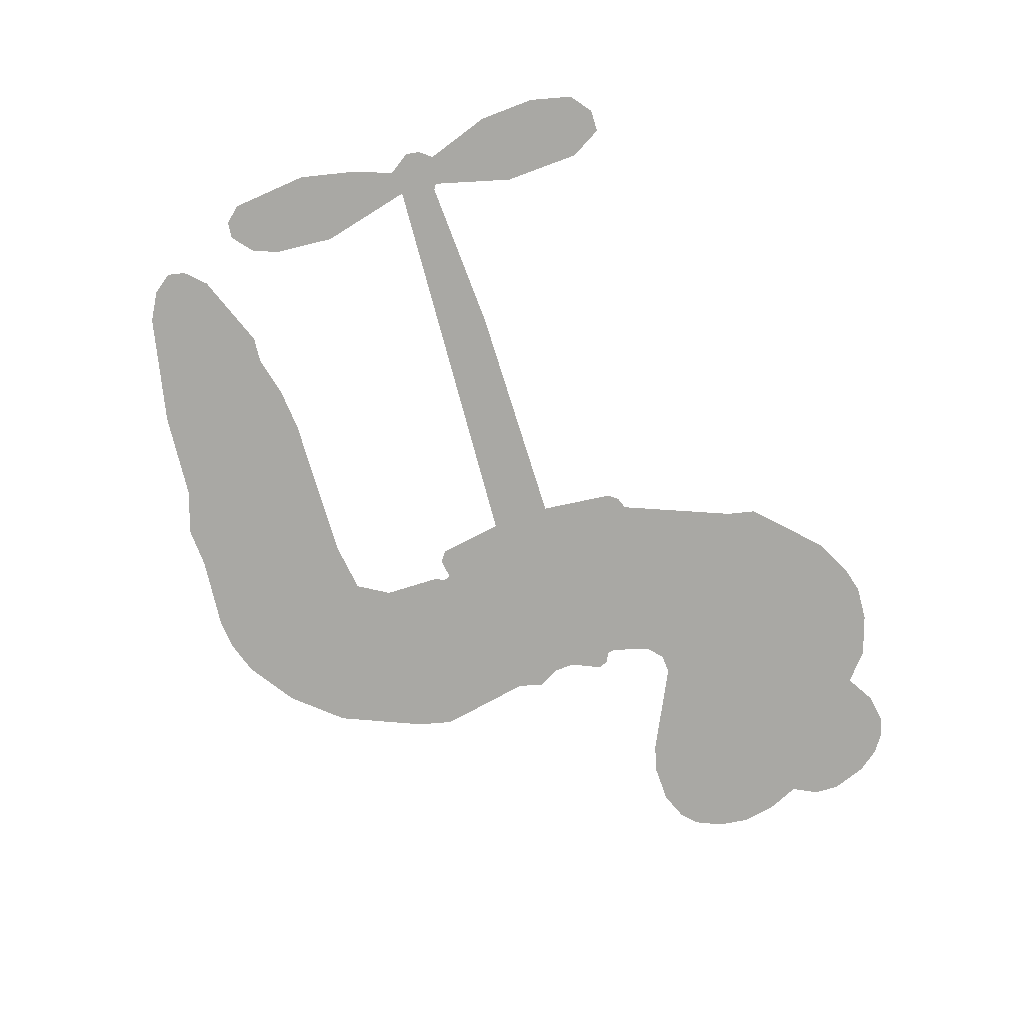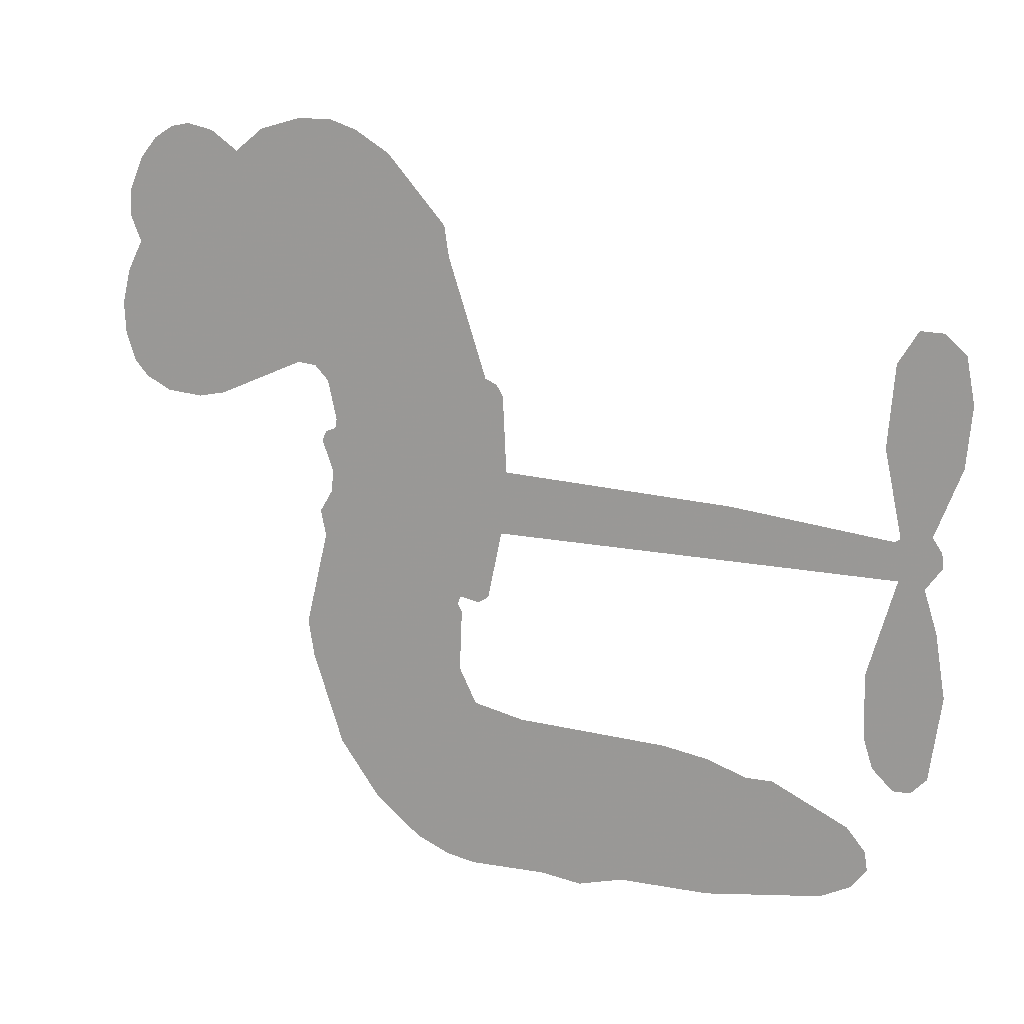
<metadata>
{"format":"obj","ext":"obj","renderer":"f3d","projection":"perspective","resolution":1024,"background":"white","views":[{"elev":-74.9,"azim":105.0,"up":"+Z"},{"elev":13.2,"azim":26.7,"up":"+Y"}]}
</metadata>
<code>
v -247.6 40.14 0
v -246.4 45.2 0
v -244 49.78 0
v -245.7 53.63 0
v -245.5 57.38 0
v -243.4 62.38 0
v -240.7 65.47 0
v -237.7 67.24 0
v -234.8 67.78 0
v -230.6 66.88 0
v -226.3 63.99 0
v -221.8 67.36 0
v -215.5 69.03 0
v -210.2 69.03 0
v -206 67.66 0
v -200.7 64.53 0
v -191.7 54.67 0
v -191 50.3 0
v -185.2 33.23 0
v -183.4 32.48 0
v -182.4 30.94 0
v -181.9 19.88 0
v -147.5 18.44 0
v -124.2 16.05 0
v -123.4 16.57 0
v -125.8 28.54 0
v -124.8 39.89 0
v -121.9 44.43 0
v -118.6 44.32 0
v -115.5 41.66 0
v -114.3 35.2 0
v -115.2 26.77 0
v -119 17.19 0
v -117.6 15.21 0
v -117.4 13.13 0
v -119.8 10.01 0
v -117.9 4.073 0
v -116.6 -4.673 0
v -118.4 -16.33 0
v -120.6 -18.6 0
v -123.1 -18.7 0
v -126.1 -15.92 0
v -127.4 -11.96 0
v -127.6 -2.903 0
v -123.5 10.73 0
v -182.7 10.8 0
v -184.8 1.054 0
v -186.4 0.03345 0
v -189.4 0.6145 0
v -189.8 -0.5081 0
v -189.2 -1.653 0
v -189.5 -10.4 0
v -187 -15.36 0
v -179.4 -16.85 0
v -157 -17.39 0
v -150.2 -18.35 0
v -144.4 -20.17 0
v -140.4 -20.09 0
v -129.4 -25.01 0
v -126.7 -28.1 0
v -126.3 -30.81 0
v -128.5 -33.58 0
v -132.9 -35.77 0
v -149.9 -38.5 0
v -163.2 -38.84 0
v -169.9 -40.69 0
v -176 -40.04 0
v -187.3 -40.47 0
v -191.8 -39.83 0
v -196.9 -37.83 0
v -203.9 -32.47 0
v -209.9 -24.77 0
v -214.6 -11.75 0
v -215.6 -6.443 0
v -212.2 7.301 0
v -213 11.05 0
v -211.1 14.17 0
v -210.7 17.3 0
v -212.5 21.77 0
v -211.8 23.23 0
v -210.2 23.87 0
v -210 25.21 0
v -211.4 30.94 0
v -213.5 33.04 0
v -216.3 33.32 0
v -229.8 27.63 0
v -234 26.78 0
v -239.6 27.22 0
v -243.6 29.1 0
v -245.8 31.35 0
v -247.3 35.52 0
v -153.1 10.77 0
v -122.9 14.87 0
v -207.7 24.1 0
v -191.6 0.9097 0
v -189.4 -6.026 0
v -210.3 21.72 0
v -185.5 30.04 0
v -183.8 5.928 0
v -138.3 10.75 0
v -121.1 16.33 0
v -130.9 10.74 0
v -127.2 10.73 0
v -211.6 19.53 0
v -190.1 3.322 0
v -124.6 22.55 0
v -120.3 13.57 0
v -121.9 20 0
v -130.1 -30 0
v -122 -14.95 0
v -206.9 28.64 0
v -191.5 -2.236 0
v -208.8 19.35 0
v -240.7 34.04 0
v -235.2 62.34 0
v -214.4 38.16 0
v -182.1 25.41 0
v -187.1 2.963 0
v -135.8 17.24 0
v -130 16.65 0
v -195.1 4.694 0
v -191 32.2 0
v -206.5 15.24 0
v -208.7 35.8 0
v -188.1 7.495 0
v -125.5 13.27 0
v -197.1 -0.7405 0
v -128.7 13.62 0
v -132.2 13.94 0
v -208 10.15 0
v -142.3 -27.15 0
v -125.5 3.913 0
v -120.4 40.26 0
v -117.1 21.98 0
v -117.5 -10.5 0
v -239 55.29 0
v -134.6 10.74 0
v -142.3 -23.36 0
v -122.4 6.672 0
v -149 -25.38 0
v -134.9 -22.55 0
v -138.4 -25.18 0
v -210.5 60.96 0
v -188.4 -32.21 0
v -243.3 38.11 0
v -233.3 34.15 0
v -239.3 61.58 0
v -199.3 24.89 0
v -196.3 -7.927 0
v -125.3 34.22 0
v -120.7 23.98 0
v -241.9 52.97 0
v -237.3 47.76 0
v -238.4 51.47 0
v -231.3 51.52 0
v -234.9 53.95 0
v -141.4 -37.13 0
v -134.1 -27.27 0
v -209.2 64.95 0
v -199.1 51.25 0
v -189 -36.5 0
v -232.5 30.35 0
v -223 30.47 0
v -236.9 31.44 0
v -203.6 25.69 0
v -192.6 -8.084 0
v -194.7 -13.97 0
v -234.7 50.31 0
v -231.5 44.43 0
v -229.5 58.02 0
v -235.8 58.11 0
v -214.1 64.33 0
v -205.1 61.4 0
v -194.9 51.92 0
v -181.7 -40.26 0
v -193.5 -33.66 0
v -204.1 20.84 0
v -200 32.98 0
v -231.5 55.08 0
v -226.1 53.58 0
v -196.2 59.6 0
v -207.6 32.26 0
v -185.5 -34.81 0
v -182 -28.71 0
v -202.8 29.84 0
v -197.6 55.41 0
v -188.1 41.77 0
v -204.5 34.13 0
v -201 58.88 0
v -203.6 42.51 0
v -195.8 44.16 0
v -205.2 38.43 0
v -194.3 47.91 0
v -199.6 38.58 0
v -210 42.65 0
v -189.5 46.03 0
v -208.6 39.35 0
v -192 42.82 0
v -195.2 39.69 0
v -191 38.57 0
v -194.1 35.37 0
v -186.6 37.5 0
v -195.7 30.69 0
v -189.5 35.4 0
v -212 35.95 0
v -194.8 1.475 0
v -198.2 2.725 0
v -200.1 9.085 0
v -203.8 -0.8337 0
v -117.1 38.03 0
v -121 35.74 0
v -121.8 31.02 0
v -237.1 39.18 0
v -237 35.31 0
v -190.6 22.21 0
v -241.6 45.62 0
v -221.4 38.12 0
v -190.7 -14.18 0
v -193.1 -21.09 0
v -190 -18.29 0
v -193.5 -17.45 0
v -200.3 -17.79 0
v -196.8 -19.69 0
v -187.2 -24.48 0
v -201.9 -24.91 0
v -189.6 -21.83 0
v -192.5 -26.78 0
v -184.9 -19.99 0
v -200.1 -21.58 0
v -212.3 -18.26 0
v -197.1 -25.37 0
v -230.5 62.39 0
v -232.6 59.59 0
v -218 65.71 0
v -221.7 62.48 0
v -217.4 61.27 0
v -221 56.59 0
v -203.4 66.1 0
v -206.1 64.51 0
v -193.6 -37.02 0
v -198.7 -32.93 0
v -226.8 47.83 0
v -198.4 62.07 0
v -207.2 53.35 0
v -203.8 11.67 0
v -204.5 6.862 0
v -197.7 16.46 0
v -202.1 15.77 0
v -199.4 12.93 0
v -194.9 10.03 0
v -207.7 -7.769 0
v -122.3 27.34 0
v -118.6 28.66 0
v -114.7 30.99 0
v -117.8 33.44 0
v -239.9 37.36 0
v -240.6 41.53 0
v -236.7 43.49 0
v -185.9 22.45 0
v -191.9 27.16 0
v -240.7 48.92 0
v -217.9 36.74 0
v -218 41.83 0
v -219.7 31.89 0
v -227.8 33.26 0
v -222.7 34.39 0
v -226.1 37.64 0
v -224.3 42.89 0
v -191.6 -30.42 0
v -188.3 -28.27 0
v -195.8 -29.47 0
v -200.1 -28.83 0
v -182.6 -24.06 0
v -168.2 -17.12 0
v -181 -20.46 0
v -178.2 -23.87 0
v -173.8 -16.98 0
v -177.4 -28.36 0
v -179.4 -32.19 0
v -170.2 -24.84 0
v -177 -20.06 0
v -183 -32.17 0
v -177.5 -36.04 0
v -174.4 -25.53 0
v -172.8 -21.25 0
v -172.5 -36.43 0
v -168.7 -21.1 0
v -171.4 -30.63 0
v -162.9 -25.64 0
v -175.3 -31.89 0
v -162.6 -17.26 0
v -166.5 -24.2 0
v -167.7 -28.35 0
v -163.3 -21.43 0
v -166.7 -34.11 0
v -157.8 -23.05 0
v -183.2 -16.1 0
v -225.2 59.57 0
v -228 50.9 0
v -230.2 48.25 0
v -224.6 50.48 0
v -222.6 53.38 0
v -222.8 46.76 0
v -216.1 52.22 0
v -220.9 50 0
v -218.4 46.3 0
v -214.2 44.43 0
v -213 41.24 0
v -210 48.38 0
v -214.9 48.38 0
v -204.9 57.06 0
v -209.1 57.05 0
v -202.9 53.28 0
v -214.1 57.44 0
v -211.7 53.36 0
v -205.1 48.87 0
v -200.9 5.35 0
v -204 3.023 0
v -213.9 0.429 0
v -208.5 4.475 0
v -213 3.865 0
v -210.4 1.384 0
v -210.9 -3.718 0
v -197.1 7.462 0
v -192.1 7.224 0
v -190.4 11.72 0
v -211.9 -8.519 0
v -204.7 -19.91 0
v -244.3 42.01 0
v -185.8 26.25 0
v -195.8 26.78 0
v -199.1 28.88 0
v -195.4 21.97 0
v -189 29.21 0
v -226.4 29.05 0
v -221.3 41.45 0
v -227.8 44.22 0
v -229.9 40.2 0
v -233.7 41.07 0
v -168.9 -37.11 0
v -163.3 -30.54 0
v -224.3 56.37 0
v -217.6 57.73 0
v -207.3 45.54 0
v -206.7 -3.754 0
v -202 -7.049 0
v -214.7 -3.007 0
v -186.6 11.06 0
v -184.3 15.53 0
v -193.9 14.27 0
v -189.4 16.83 0
v -189.1 25.27 0
v -199.6 20.46 0
v -230.1 36.35 0
v -162.5 -34.68 0
v -156.6 -38.67 0
v -155.9 -31.27 0
v -159.9 -38.75 0
v -158.3 -34.88 0
v -154 -35.17 0
v -159.6 -31.37 0
v -157.9 -27.4 0
v -150.2 -30.91 0
v -153.7 -25.32 0
v -151.3 -22.16 0
v -147.6 -21.96 0
v -153.6 -17.87 0
v -167.9 10.78 0
v -164.7 19.16 0
v -186.2 18.75 0
v -193.3 18.4 0
v -150.2 -34.71 0
v -144.9 -32.77 0
v -145.7 -37.81 0
v -138.2 -30.32 0
v -154.7 -21.23 0
v -175.3 10.79 0
v -141.9 -30.8 0
v -137.2 -36.45 0
v -139.6 -33.71 0
v -135.5 -33.02 0
v -173.3 19.52 0
v -181.2 16.62 0
v -177.6 19.7 0
v -122.7 -9.758 0
v -119.6 -7.185 0
v -121.7 -1.525 0
v -127.5 -7.432 0
v -123.6 -5.577 0
v -241.6 58.29 0
v -195 -4.147 0
v -199.1 -4.277 0
v -199.6 42.64 0
v -199.1 46.93 0
v -197.7 35.62 0
v -206.9 -28.62 0
v -205.9 -24.73 0
v -159.8 -19.87 0
v -208.8 -13.52 0
v -204.3 -15.11 0
v -199.7 -12.62 0
v -205.5 -11.19 0
v -196.7 -11.26 0
v -202.2 -10.39 0
v -153.2 -28.88 0
v -146.3 -28.69 0
v -145.4 -25.2 0
v -175.6 15.46 0
v -179 10.8 0
v -171.6 13.37 0
v -169 19.34 0
v -160.5 10.77 0
v -167.6 15.17 0
v -164.2 10.78 0
v -156.1 18.8 0
v -162.3 15.09 0
v -157.7 14.49 0
v -160.4 18.98 0
v -156.8 10.77 0
v -117.3 -0.2999 0
v -121.7 2.537 0
v -126.6 0.5051 0
v -202.7 46.08 0
v -213.4 -15.01 0
v -208.2 -17.61 0
v -211.1 -21.51 0
v -207.7 -21.76 0
v -178.8 14.21 0
v -141.7 17.84 0
v -139 14.74 0
v -145.7 10.76 0
v -142 10.75 0
v -143.8 14.38 0
v -148 14.25 0
v -151.8 18.62 0
v -153.6 14.88 0
v -181.2 -35.46 0
v -184.5 -38.21 0
f 112 206 391
f 186 160 174
f 75 130 76
f 203 122 201
f 105 121 206
f 45 107 93
f 51 50 112
f 123 78 77
f 89 88 114
f 125 118 99
f 1 91 145
f 162 164 87
f 25 108 106
f 43 42 110
f 80 79 97
f 126 93 24
f 58 138 142
f 179 299 180
f 128 129 102
f 105 125 325
f 52 166 167
f 143 159 172
f 240 176 70
f 142 138 131
f 176 240 161
f 223 231 219
f 59 158 109
f 95 112 50
f 117 21 98
f 113 94 97
f 97 104 113
f 104 78 113
f 349 383 22
f 166 112 391
f 105 95 49
f 74 73 327
f 51 112 96
f 82 94 111
f 107 34 101
f 52 218 53
f 323 345 322
f 203 260 122
f 90 89 114
f 167 221 218
f 145 256 257
f 91 90 114
f 298 232 170
f 98 19 334
f 282 183 437
f 77 76 130
f 4 3 152
f 152 5 4
f 56 365 366
f 45 126 103
f 115 9 8
f 8 7 147
f 45 139 36
f 106 151 252
f 147 7 6
f 381 158 375
f 114 145 91
f 246 208 245
f 136 154 156
f 10 9 115
f 19 122 334
f 205 83 124
f 17 174 18
f 84 205 116
f 165 111 94
f 182 83 111
f 162 146 164
f 239 15 159
f 206 207 127
f 129 137 102
f 236 234 235
f 350 250 326
f 172 159 14
f 180 302 342
f 126 45 93
f 322 318 320
f 239 238 15
f 211 150 212
f 5 152 390
f 136 152 154
f 25 93 101
f 31 30 210
f 107 45 36
f 124 192 197
f 161 183 144
f 119 430 137
f 120 119 129
f 296 364 376
f 359 361 355
f 287 274 285
f 363 373 406
f 276 285 281
f 50 49 95
f 53 218 220
f 275 54 297
f 49 48 118
f 126 128 103
f 274 287 294
f 58 57 138
f 78 123 113
f 407 406 131
f 118 105 49
f 375 158 142
f 68 161 69
f 61 109 62
f 421 139 132
f 109 60 59
f 166 52 96
f 423 394 160
f 60 109 61
f 348 349 351
f 85 84 116
f 141 58 142
f 162 87 86
f 43 110 385
f 134 32 151
f 386 385 135
f 110 42 41
f 110 135 385
f 102 103 128
f 57 366 407
f 40 110 41
f 40 39 110
f 421 387 420
f 119 137 129
f 141 158 59
f 37 36 139
f 105 206 95
f 47 118 48
f 94 81 97
f 95 206 112
f 430 433 432
f 432 100 430
f 413 416 369
f 82 81 94
f 177 165 94
f 98 20 19
f 98 21 20
f 97 79 104
f 63 62 109
f 108 151 106
f 117 330 259
f 210 133 211
f 93 107 101
f 83 82 111
f 259 22 117
f 348 99 46
f 47 99 118
f 24 93 25
f 132 139 45
f 35 34 107
f 126 24 128
f 101 34 33
f 118 125 105
f 130 123 77
f 115 8 147
f 128 24 120
f 108 101 33
f 27 133 28
f 108 33 134
f 255 253 254
f 185 111 165
f 28 133 29
f 133 30 29
f 129 128 120
f 110 39 135
f 159 15 14
f 145 114 256
f 193 160 394
f 101 108 25
f 389 388 385
f 36 35 107
f 168 154 153
f 81 80 97
f 372 373 363
f 151 108 134
f 214 114 164
f 145 257 329
f 163 265 335
f 179 233 171
f 390 6 5
f 147 390 171
f 113 123 177
f 177 123 248
f 209 346 392
f 397 396 225
f 261 154 152
f 27 150 211
f 253 252 151
f 152 136 390
f 3 2 216
f 168 169 300
f 261 152 3
f 168 156 154
f 261 153 154
f 234 236 172
f 179 156 155
f 147 171 115
f 64 374 372
f 375 380 381
f 141 142 158
f 142 131 375
f 172 14 13
f 143 173 239
f 308 205 197
f 196 198 187
f 283 175 67
f 161 144 176
f 264 266 163
f 214 146 213
f 85 262 264
f 262 85 116
f 114 88 164
f 87 164 88
f 177 94 113
f 332 148 331
f 112 166 96
f 166 149 403
f 346 209 345
f 223 219 221
f 169 168 153
f 155 156 168
f 265 162 86
f 162 265 146
f 179 180 170
f 11 10 232
f 136 156 171
f 171 156 179
f 12 234 13
f 172 13 234
f 173 311 189
f 189 311 313
f 16 173 189
f 200 198 199
f 288 280 284
f 183 282 144
f 270 184 224
f 70 176 241
f 245 248 123
f 148 165 177
f 188 194 192
f 188 182 185
f 179 155 299
f 179 170 233
f 299 300 242
f 301 302 180
f 188 192 124
f 17 181 186
f 83 182 124
f 438 161 68
f 437 283 279
f 288 290 286
f 220 226 228
f 332 165 148
f 188 185 178
f 17 186 174
f 189 186 181
f 174 193 18
f 185 182 111
f 202 187 200
f 182 188 124
f 16 189 243
f 311 173 312
f 189 313 186
f 194 190 192
f 18 193 196
f 194 188 178
f 190 195 197
f 160 193 174
f 198 196 193
f 122 204 201
f 393 194 199
f 160 313 316
f 304 314 343
f 190 197 192
f 198 193 191
f 197 195 308
f 199 191 393
f 198 191 199
f 395 194 178
f 198 200 187
f 201 200 199
f 204 19 202
f 395 199 194
f 201 395 203
f 332 178 185
f 204 202 200
f 260 331 333
f 201 204 200
f 19 204 122
f 83 205 84
f 197 205 124
f 207 206 121
f 206 127 391
f 324 317 207
f 130 320 246
f 250 350 249
f 123 130 245
f 127 207 209
f 207 121 324
f 30 133 210
f 133 27 211
f 150 26 212
f 210 211 255
f 252 212 26
f 253 255 212
f 146 354 339
f 258 153 216
f 146 214 164
f 256 214 213
f 353 247 333
f 348 46 349
f 2 1 329
f 216 257 258
f 307 263 308
f 354 267 338
f 52 167 218
f 221 220 218
f 221 167 223
f 269 270 227
f 219 226 220
f 53 220 228
f 167 222 223
f 219 220 221
f 402 400 404
f 328 225 229
f 222 229 223
f 269 227 271
f 226 227 224
f 224 273 228
f 397 72 396
f 71 70 241
f 227 226 219
f 226 224 228
f 223 229 231
f 144 269 176
f 273 224 184
f 297 53 228
f 399 251 327
f 231 229 225
f 400 402 399
f 426 427 425
f 71 241 272
f 219 231 227
f 10 115 232
f 233 115 171
f 170 232 233
f 115 233 232
f 11 235 12
f 234 12 235
f 11 232 298
f 236 143 172
f 235 11 298
f 235 237 343
f 299 301 180
f 237 302 304
f 143 239 159
f 173 16 238
f 173 238 239
f 70 69 240
f 161 240 69
f 176 269 271
f 271 231 272
f 338 268 337
f 262 263 217
f 314 312 143
f 189 181 243
f 316 313 244
f 246 245 130
f 249 248 245
f 319 322 321
f 318 207 317
f 250 249 208
f 215 260 333
f 249 245 208
f 248 247 353
f 250 208 324
f 247 248 249
f 325 250 324
f 325 326 250
f 230 399 424
f 400 222 401
f 106 252 26
f 253 151 32
f 255 254 31
f 212 252 253
f 210 255 31
f 253 32 254
f 212 255 211
f 214 256 114
f 257 256 213
f 257 213 258
f 216 2 329
f 339 258 213
f 169 153 258
f 330 117 98
f 326 351 350
f 331 260 203
f 259 330 352
f 3 216 261
f 153 261 216
f 263 262 116
f 266 264 262
f 310 304 305
f 301 242 303
f 265 266 267
f 266 262 217
f 267 266 217
f 265 163 266
f 268 267 217
f 268 338 267
f 263 336 217
f 268 303 337
f 270 269 144
f 227 231 271
f 270 144 282
f 227 270 224
f 272 231 225
f 176 271 241
f 272 225 396
f 241 271 272
f 184 278 276
f 228 273 275
f 276 284 285
f 285 274 277
f 273 276 275
f 284 276 278
f 184 276 273
f 54 275 281
f 175 283 437
f 276 281 275
f 279 184 282
f 278 184 279
f 437 279 282
f 290 288 284
f 376 398 296
f 277 54 281
f 282 184 270
f 438 183 161
f 66 286 67
f 67 286 283
f 279 290 278
f 284 280 285
f 285 280 287
f 277 281 285
f 340 65 295
f 278 290 284
f 292 287 280
f 294 287 292
f 340 286 66
f 341 293 295
f 292 280 293
f 358 359 355
f 279 283 290
f 286 290 283
f 293 280 288
f 291 294 398
f 294 292 289
f 295 293 288
f 289 292 293
f 294 289 296
f 294 291 274
f 340 288 286
f 293 341 289
f 361 362 341
f 365 376 364
f 342 170 180
f 275 297 228
f 237 235 298
f 300 299 155
f 301 299 242
f 168 300 155
f 337 300 169
f 242 337 303
f 342 302 237
f 305 301 303
f 311 312 244
f 336 303 268
f 307 310 306
f 301 305 302
f 305 303 306
f 303 336 306
f 304 302 305
f 307 306 263
f 305 306 310
f 308 263 116
f 307 195 309
f 308 116 205
f 195 307 308
f 309 344 316
f 309 244 315
f 307 309 310
f 315 310 309
f 312 173 143
f 313 311 244
f 314 143 236
f 315 312 314
f 244 309 316
f 186 313 160
f 343 314 236
f 315 314 304
f 315 304 310
f 244 312 315
f 344 309 195
f 393 394 423
f 208 246 317
f 318 317 246
f 75 320 130
f 207 318 209
f 323 251 345
f 320 318 246
f 320 321 322
f 322 319 323
f 320 75 321
f 318 322 209
f 347 74 323
f 327 323 74
f 317 324 208
f 325 324 121
f 105 325 121
f 326 325 125
f 348 326 125
f 350 247 249
f 230 425 399
f 323 327 251
f 427 397 328
f 73 399 327
f 145 329 1
f 216 329 257
f 334 330 98
f 215 352 260
f 332 331 203
f 331 148 333
f 178 332 203
f 332 185 165
f 353 333 148
f 371 247 350
f 122 260 334
f 334 260 352
f 336 263 306
f 265 86 335
f 268 217 336
f 300 337 242
f 337 169 338
f 169 258 339
f 265 354 146
f 146 339 213
f 169 339 338
f 65 340 66
f 288 340 295
f 65 355 295
f 341 295 355
f 237 298 342
f 170 342 298
f 235 343 236
f 304 343 237
f 195 190 344
f 423 344 190
f 346 345 251
f 322 345 209
f 399 425 400
f 391 392 149
f 99 348 125
f 323 319 347
f 413 410 368
f 259 370 22
f 215 351 370
f 326 348 351
f 371 333 247
f 370 351 349
f 371 215 333
f 259 352 215
f 334 352 330
f 148 177 353
f 248 353 177
f 267 354 265
f 339 354 338
f 360 363 357
f 289 341 362
f 357 359 360
f 358 356 359
f 364 140 365
f 360 359 356
f 355 65 358
f 361 359 357
f 356 64 360
f 364 405 140
f 361 357 362
f 355 361 341
f 357 363 405
f 289 362 296
f 360 64 372
f 374 157 373
f 296 362 364
f 362 357 405
f 366 365 140
f 398 376 55
f 366 140 407
f 56 366 57
f 417 415 418
f 365 56 367
f 428 384 383
f 22 370 349
f 215 370 259
f 350 351 371
f 215 371 351
f 373 157 380
f 363 360 372
f 378 375 131
f 373 378 406
f 372 374 373
f 381 380 379
f 365 367 376
f 55 376 367
f 377 410 408
f 46 383 349
f 406 378 131
f 373 380 378
f 63 381 379
f 380 375 378
f 157 379 380
f 63 109 381
f 158 381 109
f 408 382 384
f 22 383 384
f 386 135 38
f 377 408 428
f 428 46 409
f 385 386 389
f 387 386 38
f 389 44 388
f 421 420 37
f 422 44 387
f 386 387 389
f 43 385 388
f 44 389 387
f 171 390 136
f 6 390 147
f 392 391 127
f 166 391 149
f 209 392 127
f 149 392 346
f 394 393 191
f 190 194 393
f 193 394 191
f 423 160 316
f 203 395 178
f 199 395 201
f 272 396 71
f 222 328 229
f 328 397 225
f 291 398 55
f 294 296 398
f 400 328 222
f 401 222 167
f 399 402 251
f 167 403 401
f 404 149 346
f 404 400 401
f 346 251 402
f 166 403 167
f 404 403 149
f 404 401 403
f 346 402 404
f 140 405 363
f 362 405 364
f 407 131 138
f 363 406 140
f 407 138 57
f 140 406 407
f 410 377 368
f 413 411 410
f 428 408 384
f 382 408 410
f 413 414 416
f 382 410 411
f 369 411 413
f 416 414 412
f 436 434 435
f 413 368 414
f 417 416 412
f 92 436 419
f 418 369 416
f 417 419 436
f 139 421 37
f 417 418 416
f 417 412 419
f 387 38 420
f 422 421 132
f 344 423 316
f 421 422 387
f 393 423 190
f 72 397 427
f 399 73 424
f 400 425 328
f 425 427 328
f 425 230 426
f 72 427 426
f 46 428 383
f 377 428 409
f 119 429 430
f 137 430 100
f 432 433 431
f 429 23 433
f 434 431 433
f 433 430 429
f 434 433 23
f 415 417 436
f 92 431 434
f 434 436 92
f 434 23 435
f 415 436 435
f 437 183 438
f 68 175 438
f 437 438 175

</code>
